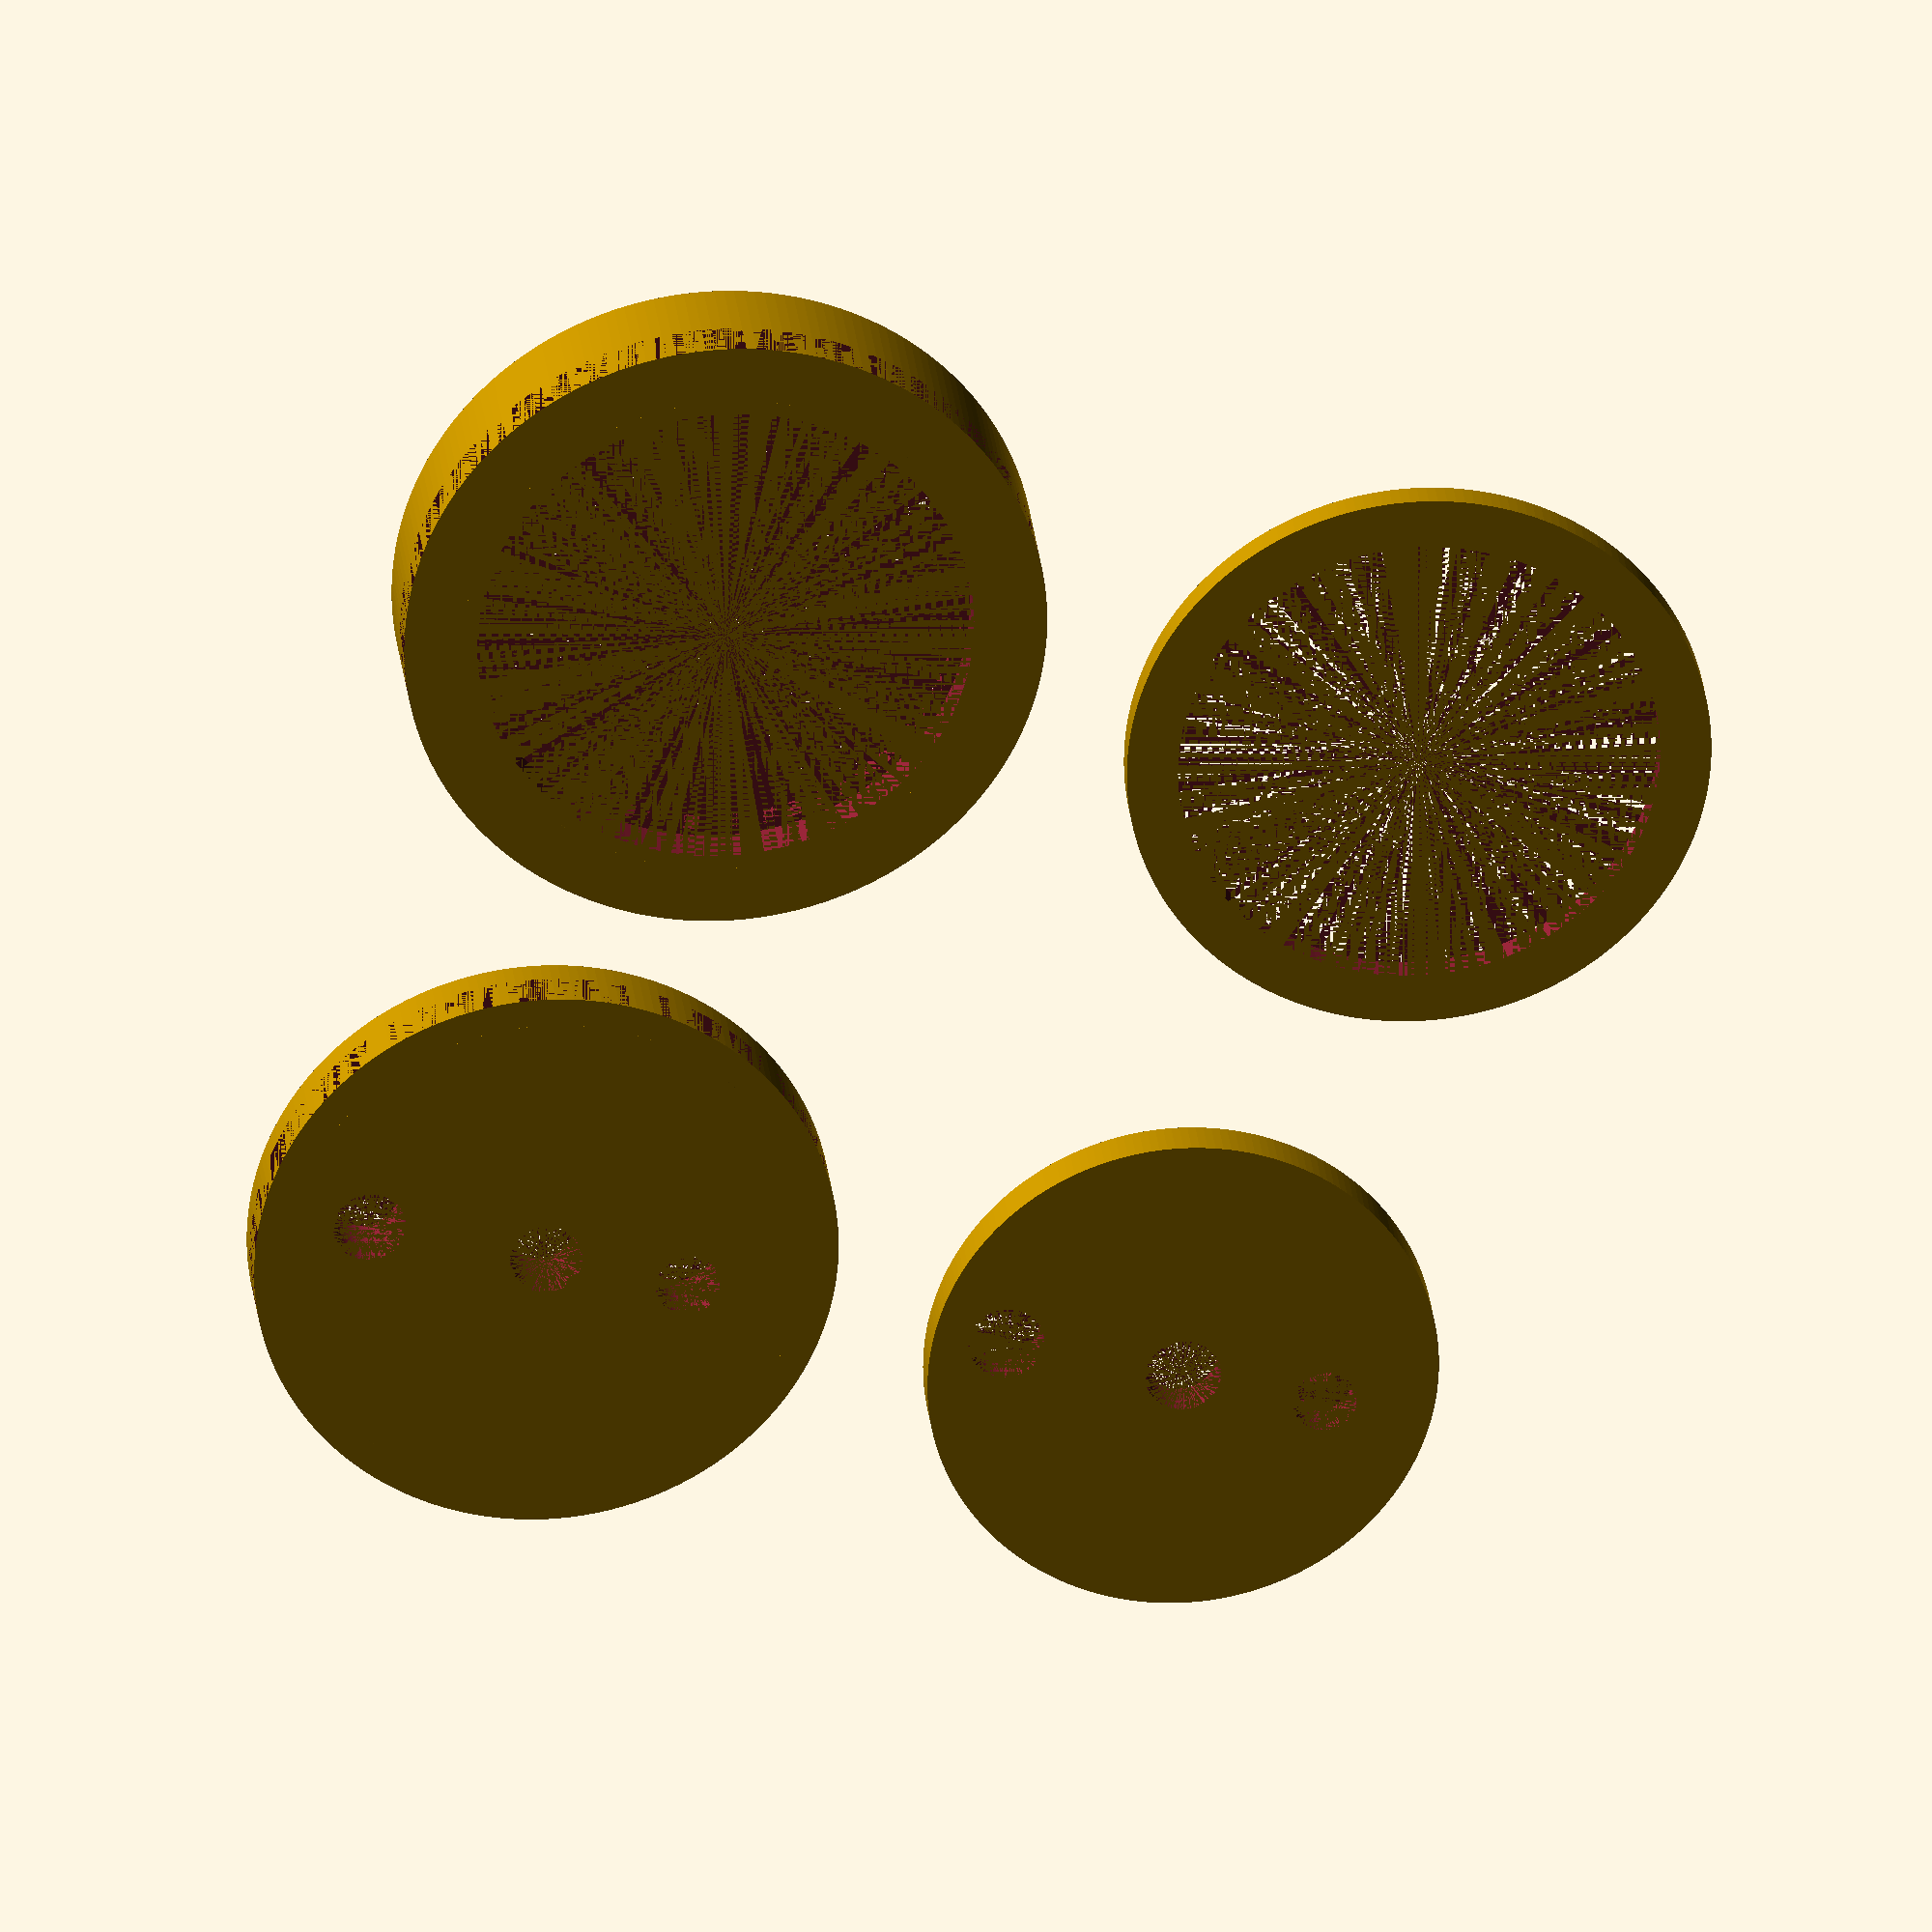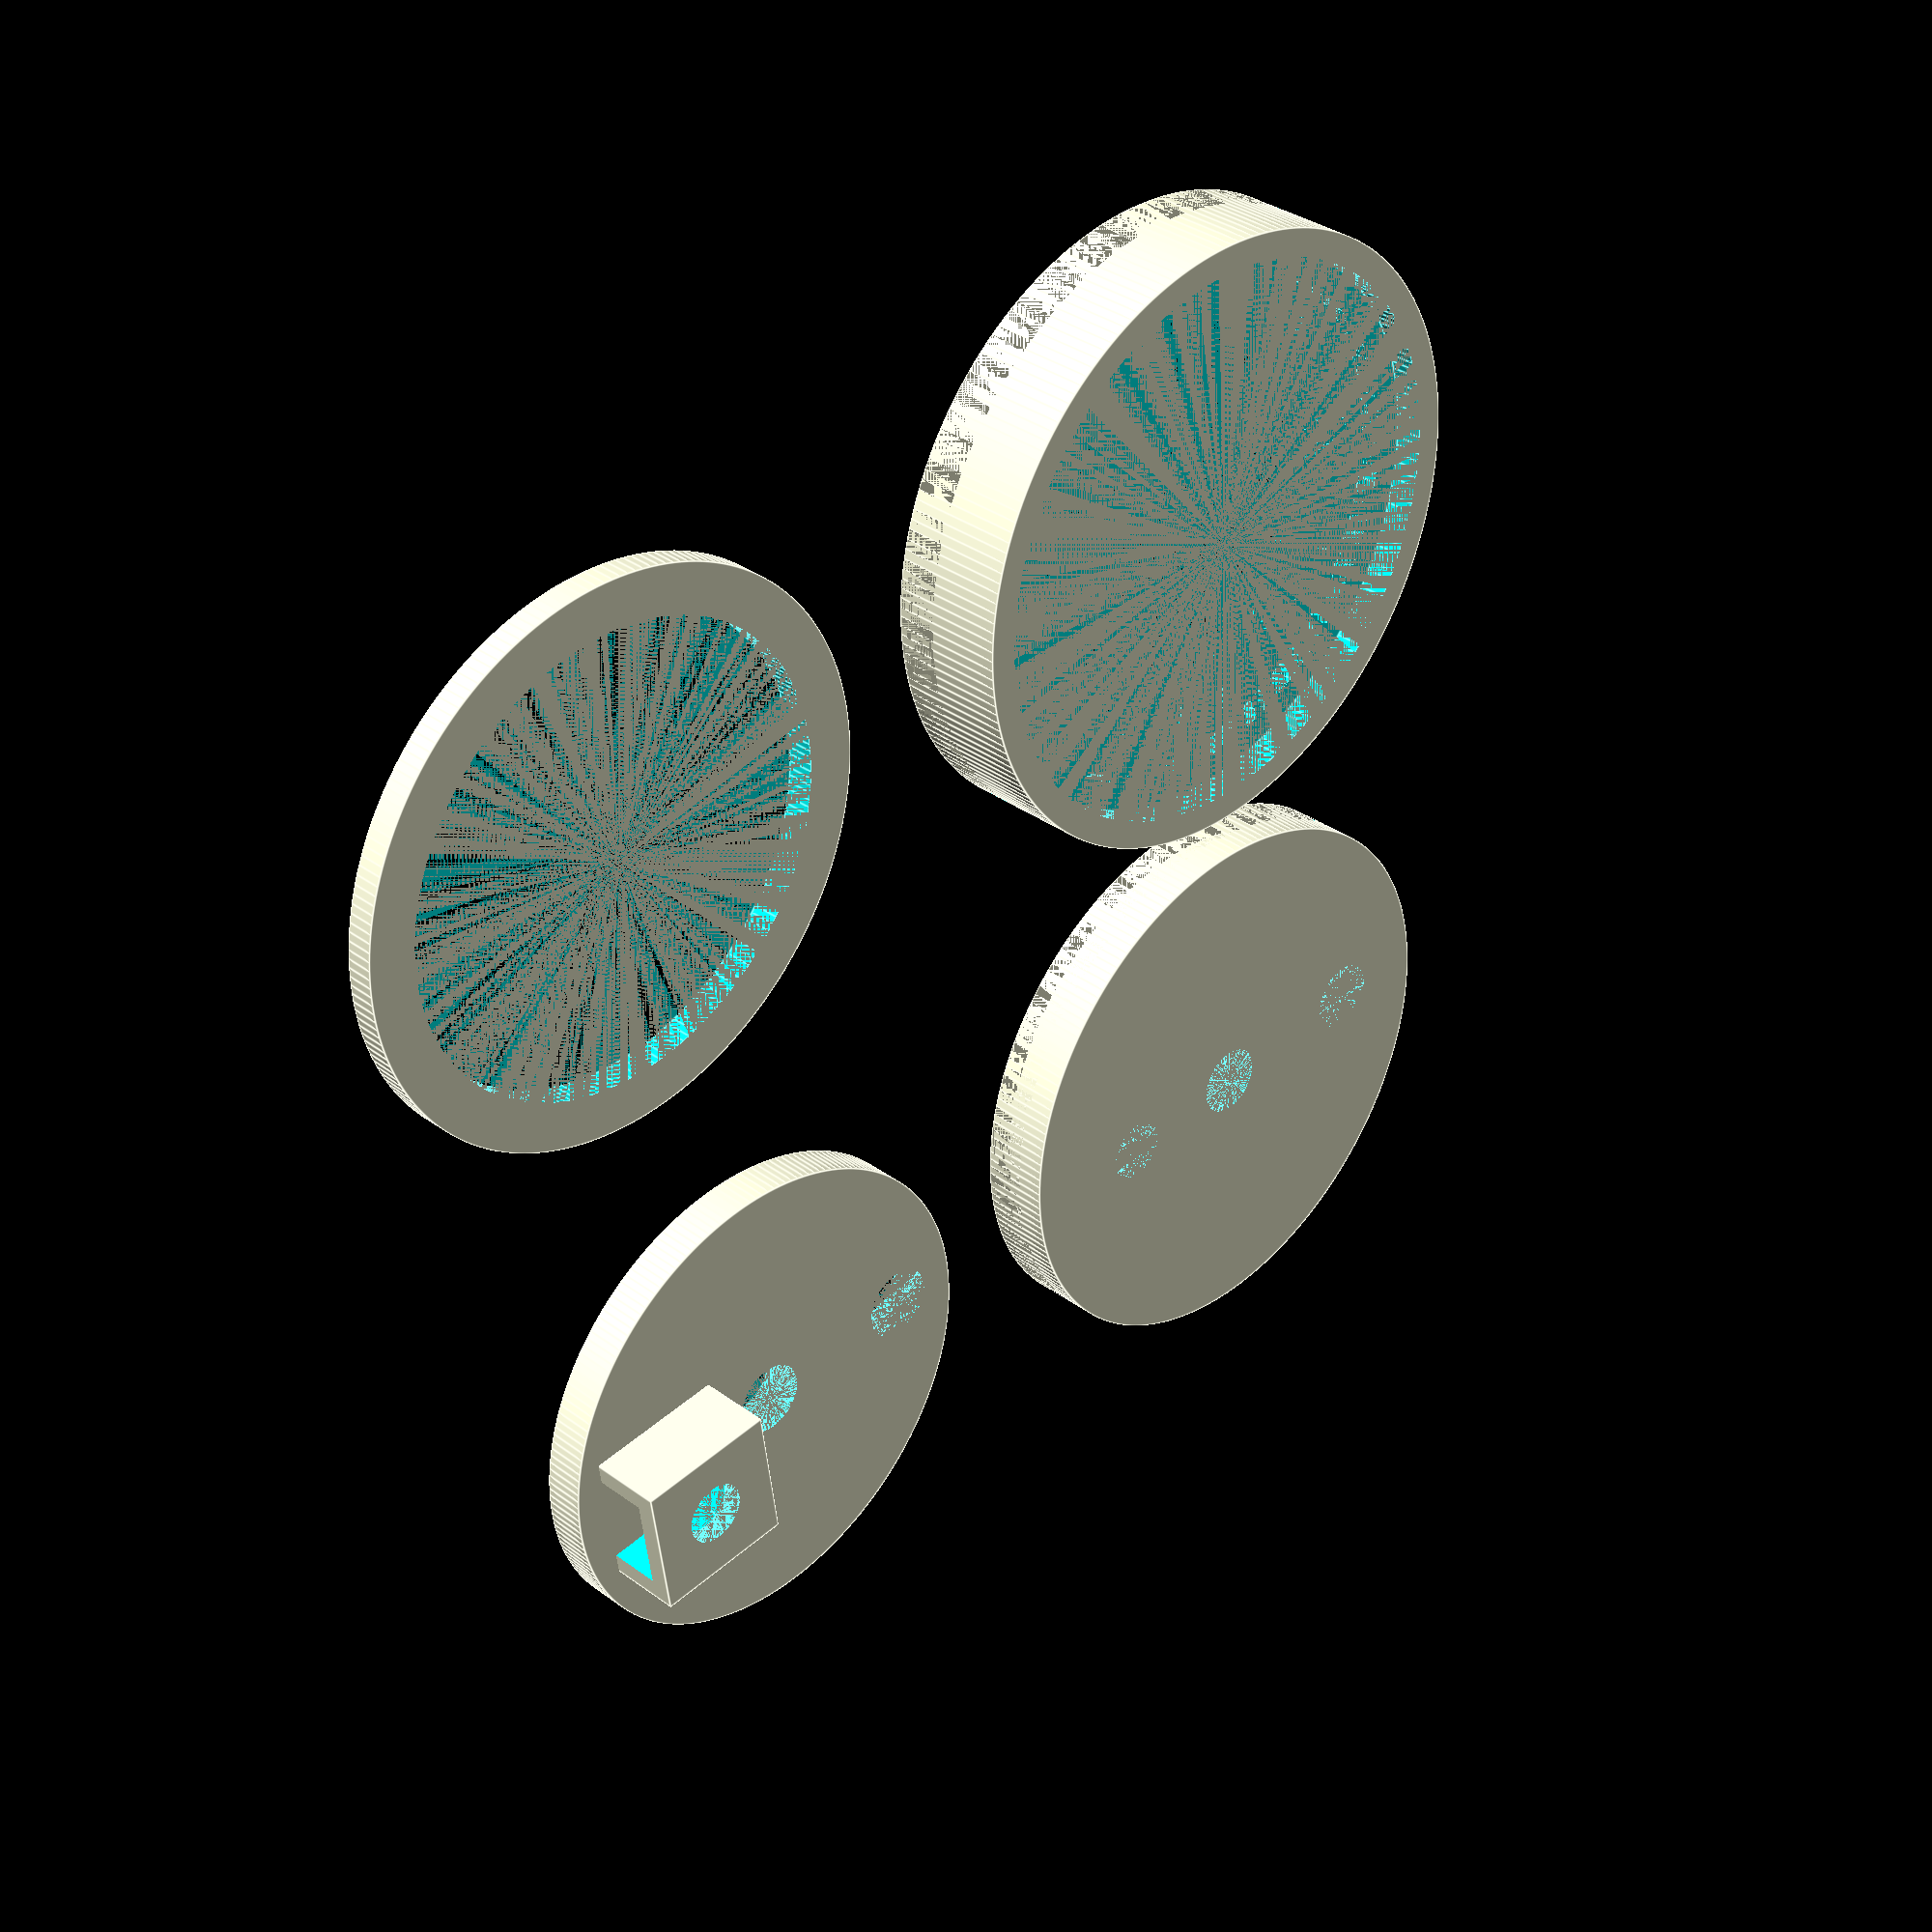
<openscad>
$fn=200;

tubeInnerDia=36;
tubeOuterDia=40;

lensHolderOuterDia = tubeOuterDia + 4;
lensDia = 36;
lensHeight = 1.5;
lensOutlineDia = lensDia - 3;
lensOutlineHeight = 2; 

lensRingHeight = 2;
lensRingDia=40;

lensHolderOuterHeight= lensHeight +  lensOutlineHeight + lensRingHeight;
lensHolderInnerHeight=3;
lensHolderInnerWallWidth=1;

ledHolderThickness=3;
ledHolderThinner=1;
ledHolderDia=tubeInnerDia - ledHolderThinner;

backThickness=5;
backInnerThickness=3;

cableHoleDia=5;

screwDia=4.4;
screwOffset=6;

irLedDia=5.2;
flashLedDia=5.2;
flashLedOffset=5;


nutOuterSize=8.1;
nutHeight=4;
nutPocketWidth=nutOuterSize + 2;
nutPocketHeight=nutHeight + 1.5;

// draw the back holder
module drawBack()  {
  difference() {
    // draw the main cylinder     
    cylinder(h=backThickness, d=tubeOuterDia);
   
    // create ring for cutout
    difference() {
      cylinder(h=backInnerThickness, d=tubeOuterDia);
      cylinder(h=backInnerThickness, d=tubeInnerDia);
    }
  
    // draw hole for led cables
    cylinder(h=backThickness, d=cableHoleDia);
    
    // draw hole for flash led
    flashXOffset=  ((ledHolderDia / 2) - flashLedOffset) * -1;
    translate([flashXOffset, 0, 0]) {
        cylinder(h=backThickness, d=cableHoleDia);  
    }
  
    // draw hole for screw
    screwHoleXOffset= (tubeOuterDia / 2) - (tubeOuterDia - tubeInnerDia) - screwOffset;
    translate([screwHoleXOffset, 0, 0]) {
      cylinder(h=backThickness, d=screwDia);
    }
  }
}

// craet the led holder
module drawLedHolder() {

 screwHoleXOffset= (tubeOuterDia / 2) - (tubeOuterDia - tubeInnerDia) - screwOffset;

  difference() {
      
    // the plate of the led holder
    cylinder(h=ledHolderThickness, d=ledHolderDia);  
    
    // led hole
    cylinder(h=ledHolderThickness, d=irLedDia);  
    
    // flash led hole
    flashXOffset=  ((ledHolderDia / 2) - flashLedOffset) * -1;
    translate([flashXOffset, 0, 0]) {
        cylinder(h=ledHolderThickness, d=flashLedDia);  
    }
    
    // screw hole
    translate([screwHoleXOffset, 0, 0]) {
      cylinder(h=backThickness, d=screwDia);
    }
  }
  
  // nut pocket
  translate([screwHoleXOffset, 0, nutPocketHeight / 2]) {
    drawNutPocket();
  }
}


// draw the pocket for the nut
module drawNutPocket() {
  difference() {
    
    translate([0 ,0, nutPocketHeight / 2]) {
      cube([nutPocketWidth, nutPocketWidth, nutPocketHeight], center=true);
    }    
    
    // nut shape  
    cylinder(d=nutOuterSize, h=nutHeight, $fn=6);  
    
    // hollow so we cann insert the nut
    translate([nutPocketWidth / 3, 0, nutHeight / 2]) {
      cube([nutPocketWidth / 2, nutOuterSize-1.1, nutHeight], center=true);
    } 
        
    // screw hole
    cylinder(d=screwDia, h=nutHeight, nutPocketHeight);  
      
  }
}

// draw the lens holder
module drawLensHolder() {
  totalLensHolderHeight = lensHolderOuterHeight + lensHolderInnerHeight;
  difference() {
    
    // the lens holder body
    cylinder(d=lensHolderOuterDia, h=totalLensHolderHeight);
    
    // cut to fit the inner ring
    difference() {
      cylinder(d=lensHolderOuterDia, h=lensHolderInnerHeight);
      cylinder(d=tubeInnerDia, h=lensHolderInnerHeight);
    }
    
    // hollow the bottom
    cylinder(d=tubeInnerDia - (2 * lensHolderInnerWallWidth),h=lensHolderInnerHeight);
        
    translate([0, 0, lensHolderInnerHeight]) {
      // add lens outline
      cylinder(d=lensOutlineDia, h=lensOutlineHeight);
      
      translate([0, 0, lensOutlineHeight]) {
        // add lens compartment
        cylinder(d=lensDia, h=lensHeight);  
        
        // add lens ring holder
        translate([0, 0, lensHeight]) {
          // add lens compartment
          cylinder(d=lensRingDia, h=lensRingHeight);  
        }
      }
      
    }
  }
}

// draws the ring holding the lens
module drawLensRing() {
  difference() {
    cylinder(d=lensRingDia, h=lensRingHeight);
    cylinder(d=lensOutlineDia, h=lensRingHeight);
  }
}




drawLensHolder();
translate([lensHolderOuterDia+5,0,0]) {
  drawLensRing();
}


translate([0,lensHolderOuterDia+5,0]) {
  drawBack();

  translate([tubeOuterDia+5,0,0]) {
    drawLedHolder();
  }
}
</openscad>
<views>
elev=332.1 azim=165.5 roll=174.2 proj=o view=wireframe
elev=326.6 azim=172.4 roll=315.1 proj=p view=edges
</views>
